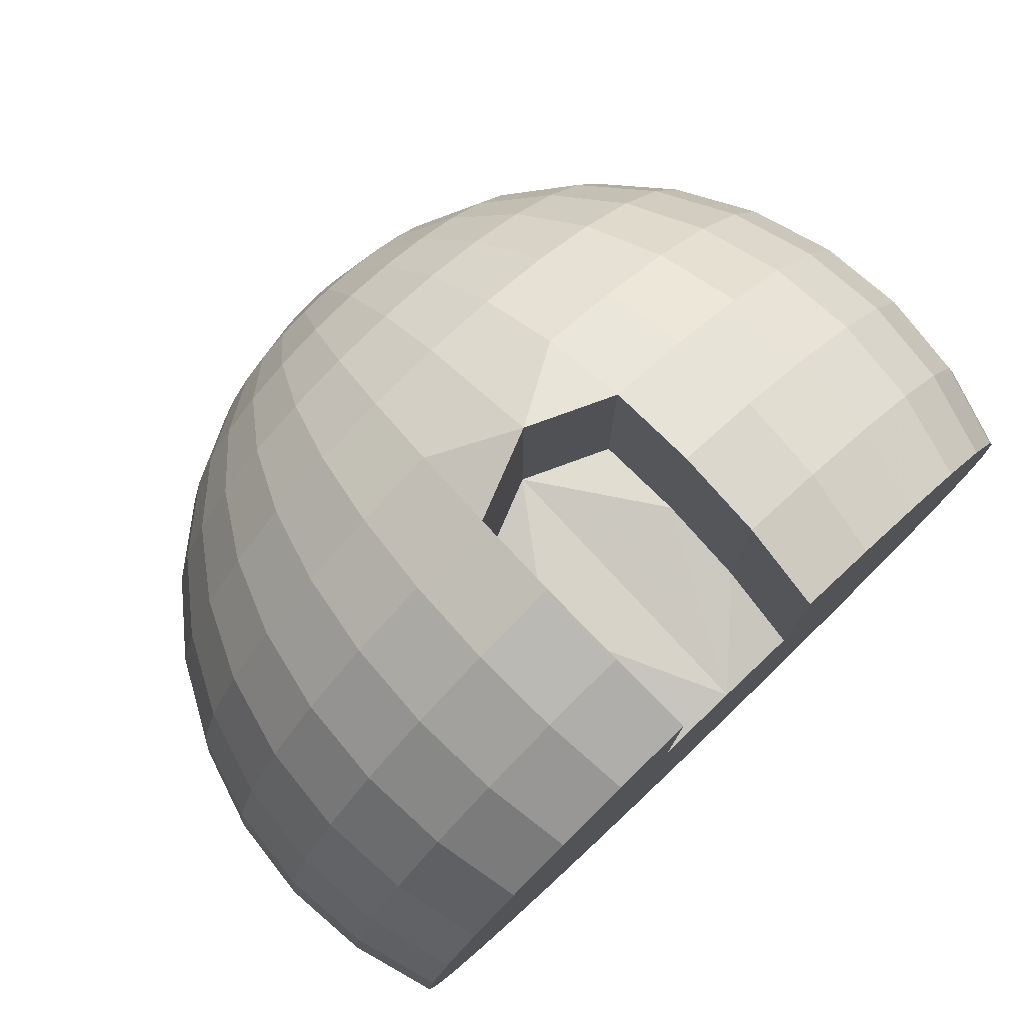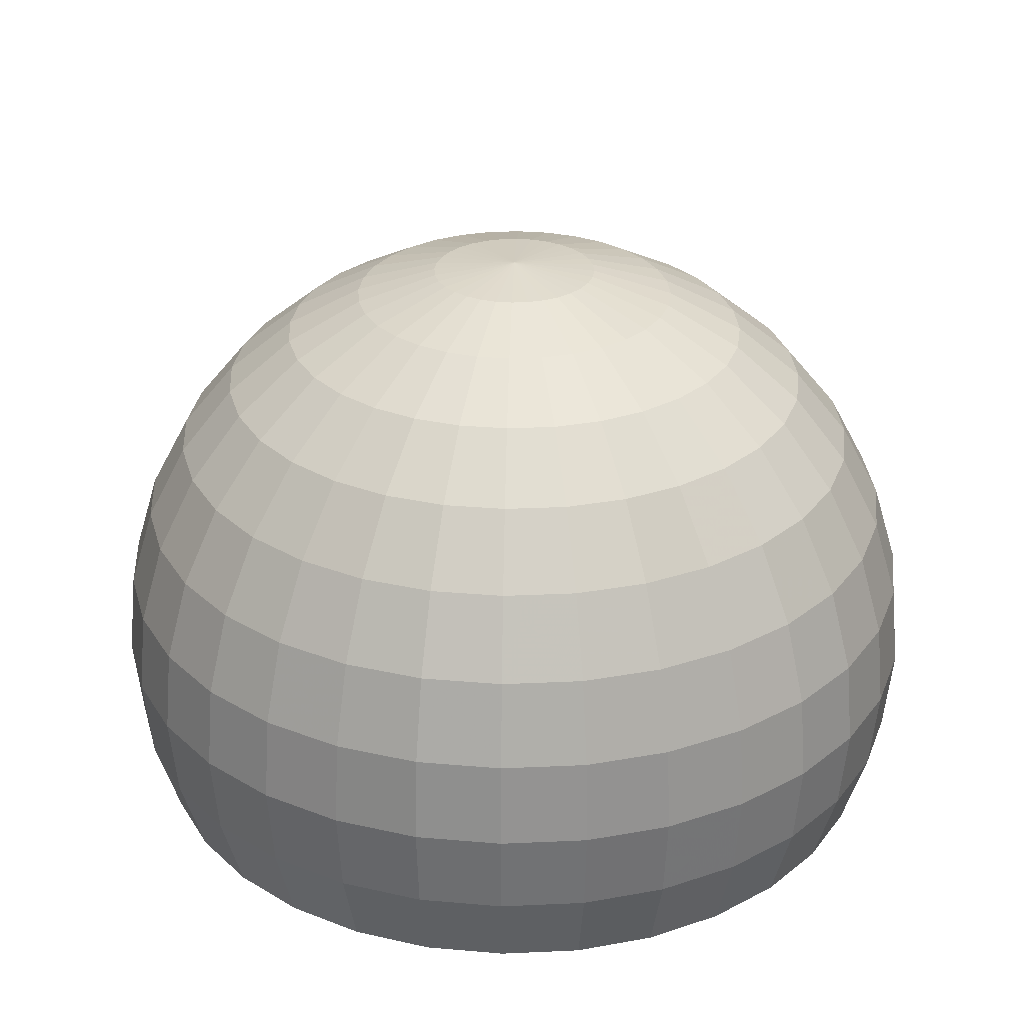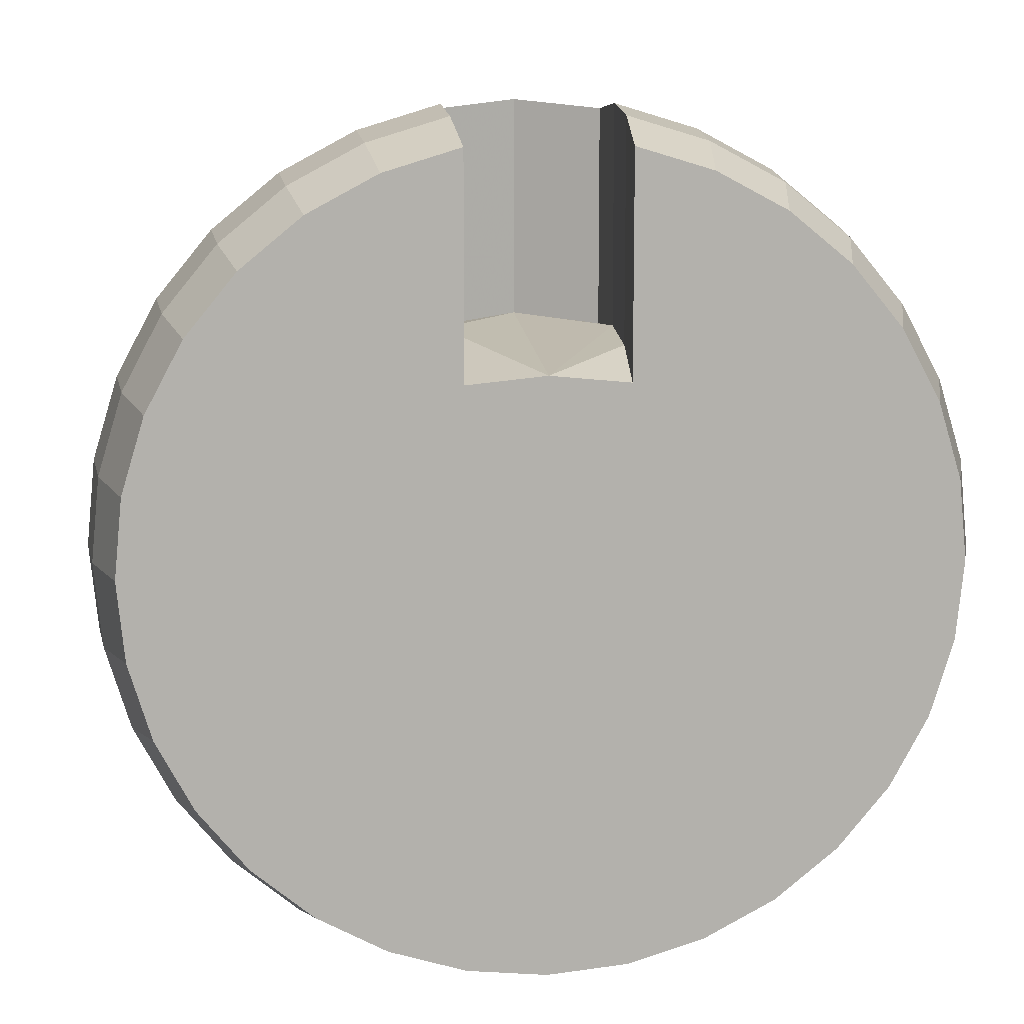
<metadata>
{"format":"obj","ext":"obj","renderer":"f3d","projection":"perspective","resolution":1024,"background":"white","views":[{"elev":78.6,"azim":-43.6,"up":"+Z"},{"elev":29.2,"azim":-144.5,"up":"+Y"},{"elev":11.4,"azim":-6.5,"up":"+Z"}]}
</metadata>
<code>
o Mushroom_House_bottom
v 0 0.9808 -0.1951
v 0 0.9239 -0.3827
v 0 0.8315 -0.5556
v 0 0.7071 -0.7071
v 0 0.5556 -0.8315
v 0 0.3827 -0.9239
v 0 0.1951 -0.9808
v 0.03806 0.9808 -0.1913
v 0.07466 0.9239 -0.3753
v 0.1084 0.8315 -0.5449
v 0.1379 0.7071 -0.6935
v 0.1622 0.5556 -0.8155
v 0.1802 0.3827 -0.9061
v 0.1913 0.1951 -0.9619
v 0.1951 -0 -0.9808
v 0.1913 -0.1951 -0.9619
v 0.1802 -0.3827 -0.9061
v 0.07466 0.9808 -0.1802
v 0.1464 0.9239 -0.3536
v 0.2126 0.8315 -0.5133
v 0.2706 0.7071 -0.6533
v 0.3182 0.5556 -0.7682
v 0.3536 0.3827 -0.8536
v 0.3753 0.1951 -0.9061
v 0.3827 -0 -0.9239
v 0.3753 -0.1951 -0.9061
v 0.3536 -0.3827 -0.8536
v 0.1084 0.9808 -0.1622
v 0.2126 0.9239 -0.3182
v 0.3087 0.8315 -0.4619
v 0.3928 0.7071 -0.5879
v 0.4619 0.5556 -0.6913
v 0.5133 0.3827 -0.7682
v 0.5449 0.1951 -0.8155
v 0.5556 -0 -0.8315
v 0.5449 -0.1951 -0.8155
v 0.5133 -0.3827 -0.7682
v 0.1379 0.9808 -0.1379
v 0.2706 0.9239 -0.2706
v 0.3928 0.8315 -0.3928
v 0.5 0.7071 -0.5
v 0.5879 0.5556 -0.5879
v 0.6533 0.3827 -0.6533
v 0.6935 0.1951 -0.6935
v 0.7071 -0 -0.7071
v 0.6935 -0.1951 -0.6935
v 0.6533 -0.3827 -0.6533
v 0.1622 0.9808 -0.1084
v 0.3182 0.9239 -0.2126
v 0.4619 0.8315 -0.3087
v 0.5879 0.7071 -0.3928
v 0.6913 0.5556 -0.4619
v 0.7682 0.3827 -0.5133
v 0.8155 0.1951 -0.5449
v 0.8315 -0 -0.5556
v 0.8155 -0.1951 -0.5449
v 0.7682 -0.3827 -0.5133
v 0.1802 0.9808 -0.07466
v 0.3536 0.9239 -0.1464
v 0.5133 0.8315 -0.2126
v 0.6533 0.7071 -0.2706
v 0.7682 0.5556 -0.3182
v 0.8536 0.3827 -0.3536
v 0.9061 0.1951 -0.3753
v 0.9239 -0 -0.3827
v 0.9061 -0.1951 -0.3753
v 0.8536 -0.3827 -0.3536
v 0.1913 0.9808 -0.03806
v 0.3753 0.9239 -0.07466
v 0.5449 0.8315 -0.1084
v 0.6935 0.7071 -0.1379
v 0.8155 0.5556 -0.1622
v 0.9061 0.3827 -0.1802
v 0.9619 0.1951 -0.1913
v 0.9808 -0 -0.1951
v 0.9619 -0.1951 -0.1913
v 0.9061 -0.3827 -0.1802
v 0.1951 0.9808 0
v 0.3827 0.9239 0
v 0.5556 0.8315 0
v 0.7071 0.7071 0
v 0.8315 0.5556 0
v 0.9239 0.3827 0
v 0.9808 0.1951 0
v 1 -0 0
v 0.9808 -0.1951 0
v 0.9239 -0.3827 0
v 0.1913 0.9808 0.03806
v 0.3753 0.9239 0.07466
v 0.5449 0.8315 0.1084
v 0.6935 0.7071 0.1379
v 0.8155 0.5556 0.1622
v 0.9061 0.3827 0.1802
v 0.9619 0.1951 0.1913
v 0.9808 -0 0.1951
v 0.9619 -0.1951 0.1913
v 0.9061 -0.3827 0.1802
v 0.1802 0.9808 0.07466
v 0.3536 0.9239 0.1464
v 0.5133 0.8315 0.2126
v 0.6533 0.7071 0.2706
v 0.7682 0.5556 0.3182
v 0.8536 0.3827 0.3536
v 0.9061 0.1951 0.3753
v 0.9239 -0 0.3827
v 0.9061 -0.1951 0.3753
v 0.8536 -0.3827 0.3536
v 0.1622 0.9808 0.1084
v 0.3182 0.9239 0.2126
v 0.4619 0.8315 0.3087
v 0.5879 0.7071 0.3928
v 0.6913 0.5556 0.4619
v 0.7682 0.3827 0.5133
v 0.8155 0.1951 0.5449
v 0.8315 -0 0.5556
v 0.8155 -0.1951 0.5449
v 0.7682 -0.3827 0.5133
v 0.1379 0.9808 0.1379
v 0.2706 0.9239 0.2706
v 0.3928 0.8315 0.3928
v 0.5 0.7071 0.5
v 0.5879 0.5556 0.5879
v 0.6533 0.3827 0.6533
v 0.6935 0.1951 0.6935
v 0.7071 -0 0.7071
v 0.6935 -0.1951 0.6935
v 0.6533 -0.3827 0.6533
v 0.1084 0.9808 0.1622
v 0.2126 0.9239 0.3182
v 0.3087 0.8315 0.4619
v 0.3928 0.7071 0.5879
v 0.4619 0.5556 0.6913
v 0.5133 0.3827 0.7682
v 0.5449 0.1951 0.8155
v 0.5556 -0 0.8315
v 0.5449 -0.1951 0.8155
v 0.5133 -0.3827 0.7682
v 0.07466 0.9808 0.1802
v 0.1464 0.9239 0.3536
v 0.2126 0.8315 0.5133
v 0.2706 0.7071 0.6533
v 0.3182 0.5556 0.7682
v 0.3536 0.3827 0.8536
v 0.3753 0.1951 0.9061
v 0.3827 -0 0.9239
v 0.3753 -0.1951 0.9061
v 0.3536 -0.3827 0.8536
v 0.03806 0.9808 0.1913
v 0.07466 0.9239 0.3753
v 0.1084 0.8315 0.5449
v 0.1379 0.7071 0.6935
v 0.1622 0.5556 0.8155
v 0.1802 0.3827 0.9061
v 0.1913 0.1951 0.9619
v 0.1951 -0 0.9808
v 0.1913 -0.1951 0.9619
v 0.1802 -0.3827 0.9061
v 0 0.9808 0.1951
v -0 0.9239 0.3827
v -0 0.8315 0.5556
v 0 0.7071 0.7071
v -0 0.5556 0.8315
v 0 0.3827 0.9239
v -0 0.2744 0.9808
v -0.03806 0.9808 0.1913
v -0.07466 0.9239 0.3753
v -0.1084 0.8315 0.5449
v -0.1379 0.7071 0.6935
v -0.1622 0.5556 0.8155
v -0.1802 0.3827 0.9061
v -0.1913 0.1951 0.9619
v -0.1951 -0 0.9808
v -0.1913 -0.1951 0.9619
v -0.1802 -0.3827 0.9061
v -0.07466 0.9808 0.1802
v -0.1464 0.9239 0.3536
v -0.2126 0.8315 0.5133
v -0.2706 0.7071 0.6533
v -0.3182 0.5556 0.7682
v -0.3536 0.3827 0.8536
v -0.3753 0.1951 0.9061
v -0.3827 -0 0.9239
v -0.3753 -0.1951 0.9061
v -0.3536 -0.3827 0.8536
v -0.1084 0.9808 0.1622
v -0.2126 0.9239 0.3182
v -0.3087 0.8315 0.4619
v -0.3928 0.7071 0.5879
v -0.4619 0.5556 0.6913
v -0.5133 0.3827 0.7682
v -0.5449 0.1951 0.8155
v -0.5556 -0 0.8315
v -0.5449 -0.1951 0.8155
v -0.5133 -0.3827 0.7682
v -0.1379 0.9808 0.1379
v -0.2706 0.9239 0.2706
v -0.3928 0.8315 0.3928
v -0.5 0.7071 0.5
v -0.5879 0.5556 0.5879
v -0.6533 0.3827 0.6533
v -0.6935 0.1951 0.6935
v -0.7071 -0 0.7071
v -0.6935 -0.1951 0.6935
v -0.6533 -0.3827 0.6533
v -0.1622 0.9808 0.1084
v -0.3182 0.9239 0.2126
v -0.4619 0.8315 0.3087
v -0.5879 0.7071 0.3928
v -0.6913 0.5556 0.4619
v -0.7682 0.3827 0.5133
v -0.8155 0.1951 0.5449
v -0.8315 -0 0.5556
v -0.8155 -0.1951 0.5449
v -0.7682 -0.3827 0.5133
v -0 1 0
v -0.1802 0.9808 0.07466
v -0.3536 0.9239 0.1464
v -0.5133 0.8315 0.2126
v -0.6533 0.7071 0.2706
v -0.7682 0.5556 0.3182
v -0.8536 0.3827 0.3536
v -0.9061 0.1951 0.3753
v -0.9239 -0 0.3827
v -0.9061 -0.1951 0.3753
v -0.8536 -0.3827 0.3536
v -0.1913 0.9808 0.03806
v -0.3753 0.9239 0.07466
v -0.5449 0.8315 0.1084
v -0.6935 0.7071 0.1379
v -0.8155 0.5556 0.1622
v -0.9061 0.3827 0.1802
v -0.9619 0.1951 0.1913
v -0.9808 -0 0.1951
v -0.9619 -0.1951 0.1913
v -0.9061 -0.3827 0.1802
v -0.1951 0.9808 0
v -0.3827 0.9239 0
v -0.5556 0.8315 -0
v -0.7071 0.7071 0
v -0.8315 0.5556 0
v -0.9239 0.3827 0
v -0.9808 0.1951 -0
v -1 -0 -0
v -0.9808 -0.1951 -0
v -0.9239 -0.3827 -0
v -0.1913 0.9808 -0.03806
v -0.3753 0.9239 -0.07466
v -0.5449 0.8315 -0.1084
v -0.6935 0.7071 -0.1379
v -0.8155 0.5556 -0.1622
v -0.9061 0.3827 -0.1802
v -0.9619 0.1951 -0.1913
v -0.9808 -0 -0.1951
v -0.9619 -0.1951 -0.1913
v -0.9061 -0.3827 -0.1802
v -0.1802 0.9808 -0.07466
v -0.3536 0.9239 -0.1464
v -0.5133 0.8315 -0.2126
v -0.6533 0.7071 -0.2706
v -0.7682 0.5556 -0.3182
v -0.8536 0.3827 -0.3536
v -0.9061 0.1951 -0.3753
v -0.9239 -0 -0.3827
v -0.9061 -0.1951 -0.3753
v -0.8536 -0.3827 -0.3536
v -0.1622 0.9808 -0.1084
v -0.3182 0.9239 -0.2126
v -0.4619 0.8315 -0.3087
v -0.5879 0.7071 -0.3928
v -0.6913 0.5556 -0.4619
v -0.7682 0.3827 -0.5133
v -0.8155 0.1951 -0.5449
v -0.8315 -0 -0.5556
v -0.8155 -0.1951 -0.5449
v -0.7682 -0.3827 -0.5133
v -0.1379 0.9808 -0.1379
v -0.2706 0.9239 -0.2706
v -0.3928 0.8315 -0.3928
v -0.5 0.7071 -0.5
v -0.5879 0.5556 -0.5879
v -0.6533 0.3827 -0.6533
v -0.6935 0.1951 -0.6935
v -0.7071 -0 -0.7071
v -0.6935 -0.1951 -0.6935
v -0.6533 -0.3827 -0.6533
v -0.1084 0.9808 -0.1622
v -0.2126 0.9239 -0.3182
v -0.3087 0.8315 -0.4619
v -0.3928 0.7071 -0.5879
v -0.4619 0.5556 -0.6913
v -0.5133 0.3827 -0.7682
v -0.5449 0.1951 -0.8155
v -0.5556 -0 -0.8315
v -0.5449 -0.1951 -0.8155
v -0.5133 -0.3827 -0.7682
v -0.07466 0.9808 -0.1802
v -0.1464 0.9239 -0.3536
v -0.2126 0.8315 -0.5133
v -0.2706 0.7071 -0.6533
v -0.3182 0.5556 -0.7682
v -0.3536 0.3827 -0.8536
v -0.3753 0.1951 -0.9061
v -0.3827 -0 -0.9239
v -0.3753 -0.1951 -0.9061
v -0.3536 -0.3827 -0.8536
v -0.03806 0.9808 -0.1913
v -0.07466 0.9239 -0.3753
v -0.1084 0.8315 -0.5449
v -0.1379 0.7071 -0.6935
v -0.1622 0.5556 -0.8155
v -0.1802 0.3827 -0.9061
v -0.1913 0.1951 -0.9619
v -0.1951 -0 -0.9808
v -0.1913 -0.1951 -0.9619
v -0.1802 -0.3827 -0.9061
v 1e-06 -0 -1
v 0 -0.1951 -0.9808
v 0 -0.3827 -0.9239
v 0.1913 0.1951 0.4619
v 0.1951 -0 0.4808
v 0.1913 -0.1951 0.4619
v 0.1802 -0.3827 0.4061
v -0 0.2744 0.4808
v -0 -0.3827 0.4239
v -0.1913 0.1951 0.4619
v -0.1951 -0 0.4808
v -0.1913 -0.1951 0.4619
v -0.1802 -0.3827 0.4061
f 316 16 317
f 1 9 2
f 317 17 318
f 2 10 3
f 3 11 4
f 4 12 5
f 5 13 6
f 6 14 7
f 316 14 15
f 1 215 8
f 15 24 25
f 8 215 18
f 15 26 16
f 8 19 9
f 16 27 17
f 9 20 10
f 10 21 11
f 12 21 22
f 12 23 13
f 14 23 24
f 21 32 22
f 22 33 23
f 23 34 24
f 24 35 25
f 18 215 28
f 25 36 26
f 18 29 19
f 26 37 27
f 19 30 20
f 20 31 21
f 28 215 38
f 35 46 36
f 28 39 29
f 37 46 47
f 30 39 40
f 30 41 31
f 31 42 32
f 32 43 33
f 33 44 34
f 35 44 45
f 42 51 52
f 42 53 43
f 43 54 44
f 45 54 55
f 38 215 48
f 45 56 46
f 39 48 49
f 47 56 57
f 39 50 40
f 40 51 41
f 55 66 56
f 48 59 49
f 56 67 57
f 49 60 50
f 50 61 51
f 51 62 52
f 52 63 53
f 54 63 64
f 55 64 65
f 48 215 58
f 62 73 63
f 64 73 74
f 65 74 75
f 58 215 68
f 65 76 66
f 58 69 59
f 67 76 77
f 59 70 60
f 60 71 61
f 62 71 72
f 77 86 87
f 69 80 70
f 70 81 71
f 72 81 82
f 72 83 73
f 74 83 84
f 75 84 85
f 68 215 78
f 75 86 76
f 69 78 79
f 84 93 94
f 85 94 95
f 78 215 88
f 85 96 86
f 79 88 89
f 87 96 97
f 80 89 90
f 80 91 81
f 82 91 92
f 82 93 83
f 90 99 100
f 90 101 91
f 91 102 92
f 92 103 93
f 94 103 104
f 95 104 105
f 88 215 98
f 95 106 96
f 88 99 89
f 97 106 107
f 104 113 114
f 105 114 115
f 98 215 108
f 105 116 106
f 99 108 109
f 107 116 117
f 99 110 100
f 100 111 101
f 101 112 102
f 102 113 103
f 110 121 111
f 112 121 122
f 112 123 113
f 113 124 114
f 115 124 125
f 108 215 118
f 115 126 116
f 108 119 109
f 116 127 117
f 109 120 110
f 125 134 135
f 118 215 128
f 125 136 126
f 119 128 129
f 126 137 127
f 119 130 120
f 120 131 121
f 122 131 132
f 122 133 123
f 124 133 134
f 130 141 131
f 132 141 142
f 132 143 133
f 134 143 144
f 135 144 145
f 128 215 138
f 135 146 136
f 128 139 129
f 137 146 147
f 129 140 130
f 145 154 155
f 138 215 148
f 145 156 146
f 138 149 139
f 147 156 157
f 140 149 150
f 140 151 141
f 142 151 152
f 142 153 143
f 144 153 154
f 152 161 162
f 152 163 153
f 153 164 154
f 148 215 158
f 171 326 325
f 148 159 149
f 154 320 155
f 150 159 160
f 150 161 151
f 158 166 159
f 174 327 173
f 159 167 160
f 160 168 161
f 162 168 169
f 162 170 163
f 164 170 171
f 171 323 164
f 158 215 165
f 169 180 170
f 171 180 181
f 172 181 182
f 165 215 175
f 172 183 173
f 165 176 166
f 174 183 184
f 166 177 167
f 167 178 168
f 169 178 179
f 175 186 176
f 184 193 194
f 176 187 177
f 177 188 178
f 179 188 189
f 180 189 190
f 181 190 191
f 182 191 192
f 175 215 185
f 182 193 183
f 190 199 200
f 191 200 201
f 192 201 202
f 185 215 195
f 192 203 193
f 185 196 186
f 194 203 204
f 186 197 187
f 187 198 188
f 188 199 189
f 204 213 214
f 197 206 207
f 197 208 198
f 198 209 199
f 200 209 210
f 201 210 211
f 202 211 212
f 195 215 205
f 202 213 203
f 196 205 206
f 211 221 222
f 212 222 223
f 205 215 216
f 212 224 213
f 205 217 206
f 214 224 225
f 206 218 207
f 207 219 208
f 208 220 209
f 210 220 221
f 217 228 218
f 218 229 219
f 219 230 220
f 221 230 231
f 222 231 232
f 223 232 233
f 216 215 226
f 223 234 224
f 216 227 217
f 225 234 235
f 232 241 242
f 233 242 243
f 226 215 236
f 233 244 234
f 226 237 227
f 235 244 245
f 227 238 228
f 228 239 229
f 230 239 240
f 231 240 241
f 238 249 239
f 239 250 240
f 241 250 251
f 242 251 252
f 243 252 253
f 236 215 246
f 243 254 244
f 236 247 237
f 245 254 255
f 237 248 238
f 253 262 263
f 246 215 256
f 253 264 254
f 246 257 247
f 255 264 265
f 247 258 248
f 248 259 249
f 249 260 250
f 251 260 261
f 252 261 262
f 260 269 270
f 261 270 271
f 262 271 272
f 263 272 273
f 256 215 266
f 263 274 264
f 256 267 257
f 265 274 275
f 257 268 258
f 258 269 259
f 266 215 276
f 273 284 274
f 266 277 267
f 274 285 275
f 267 278 268
f 268 279 269
f 269 280 270
f 271 280 281
f 272 281 282
f 273 282 283
f 279 290 280
f 281 290 291
f 282 291 292
f 283 292 293
f 276 215 286
f 283 294 284
f 276 287 277
f 284 295 285
f 278 287 288
f 278 289 279
f 293 304 294
f 286 297 287
f 294 305 295
f 287 298 288
f 288 299 289
f 290 299 300
f 291 300 301
f 292 301 302
f 293 302 303
f 286 215 296
f 301 310 311
f 302 311 312
f 303 312 313
f 296 215 306
f 303 314 304
f 296 307 297
f 304 315 305
f 297 308 298
f 298 309 299
f 299 310 300
f 307 1 2
f 314 318 315
f 308 2 3
f 309 3 4
f 310 4 5
f 311 5 6
f 312 6 7
f 313 7 316
f 306 215 1
f 313 317 314
f 324 320 323
f 156 320 321
f 154 323 319
f 173 326 172
f 157 321 322
f 57 328 275
f 316 15 16
f 1 8 9
f 317 16 17
f 2 9 10
f 3 10 11
f 4 11 12
f 5 12 13
f 6 13 14
f 316 7 14
f 15 14 24
f 15 25 26
f 8 18 19
f 16 26 27
f 9 19 20
f 10 20 21
f 12 11 21
f 12 22 23
f 14 13 23
f 21 31 32
f 22 32 33
f 23 33 34
f 24 34 35
f 25 35 36
f 18 28 29
f 26 36 37
f 19 29 30
f 20 30 31
f 35 45 46
f 28 38 39
f 37 36 46
f 30 29 39
f 30 40 41
f 31 41 42
f 32 42 43
f 33 43 44
f 35 34 44
f 42 41 51
f 42 52 53
f 43 53 54
f 45 44 54
f 45 55 56
f 39 38 48
f 47 46 56
f 39 49 50
f 40 50 51
f 55 65 66
f 48 58 59
f 56 66 67
f 49 59 60
f 50 60 61
f 51 61 62
f 52 62 63
f 54 53 63
f 55 54 64
f 62 72 73
f 64 63 73
f 65 64 74
f 65 75 76
f 58 68 69
f 67 66 76
f 59 69 70
f 60 70 71
f 62 61 71
f 77 76 86
f 69 79 80
f 70 80 81
f 72 71 81
f 72 82 83
f 74 73 83
f 75 74 84
f 75 85 86
f 69 68 78
f 84 83 93
f 85 84 94
f 85 95 96
f 79 78 88
f 87 86 96
f 80 79 89
f 80 90 91
f 82 81 91
f 82 92 93
f 90 89 99
f 90 100 101
f 91 101 102
f 92 102 103
f 94 93 103
f 95 94 104
f 95 105 106
f 88 98 99
f 97 96 106
f 104 103 113
f 105 104 114
f 105 115 116
f 99 98 108
f 107 106 116
f 99 109 110
f 100 110 111
f 101 111 112
f 102 112 113
f 110 120 121
f 112 111 121
f 112 122 123
f 113 123 124
f 115 114 124
f 115 125 126
f 108 118 119
f 116 126 127
f 109 119 120
f 125 124 134
f 125 135 136
f 119 118 128
f 126 136 137
f 119 129 130
f 120 130 131
f 122 121 131
f 122 132 133
f 124 123 133
f 130 140 141
f 132 131 141
f 132 142 143
f 134 133 143
f 135 134 144
f 135 145 146
f 128 138 139
f 137 136 146
f 129 139 140
f 145 144 154
f 145 155 156
f 138 148 149
f 147 146 156
f 140 139 149
f 140 150 151
f 142 141 151
f 142 152 153
f 144 143 153
f 152 151 161
f 152 162 163
f 153 163 164
f 171 172 326
f 148 158 159
f 154 319 320
f 150 149 159
f 150 160 161
f 158 165 166
f 174 328 327
f 159 166 167
f 160 167 168
f 162 161 168
f 162 169 170
f 164 163 170
f 171 325 323
f 169 179 180
f 171 170 180
f 172 171 181
f 172 182 183
f 165 175 176
f 174 173 183
f 166 176 177
f 167 177 178
f 169 168 178
f 175 185 186
f 184 183 193
f 176 186 187
f 177 187 188
f 179 178 188
f 180 179 189
f 181 180 190
f 182 181 191
f 182 192 193
f 190 189 199
f 191 190 200
f 192 191 201
f 192 202 203
f 185 195 196
f 194 193 203
f 186 196 197
f 187 197 198
f 188 198 199
f 204 203 213
f 197 196 206
f 197 207 208
f 198 208 209
f 200 199 209
f 201 200 210
f 202 201 211
f 202 212 213
f 196 195 205
f 211 210 221
f 212 211 222
f 212 223 224
f 205 216 217
f 214 213 224
f 206 217 218
f 207 218 219
f 208 219 220
f 210 209 220
f 217 227 228
f 218 228 229
f 219 229 230
f 221 220 230
f 222 221 231
f 223 222 232
f 223 233 234
f 216 226 227
f 225 224 234
f 232 231 241
f 233 232 242
f 233 243 244
f 226 236 237
f 235 234 244
f 227 237 238
f 228 238 239
f 230 229 239
f 231 230 240
f 238 248 249
f 239 249 250
f 241 240 250
f 242 241 251
f 243 242 252
f 243 253 254
f 236 246 247
f 245 244 254
f 237 247 248
f 253 252 262
f 253 263 264
f 246 256 257
f 255 254 264
f 247 257 258
f 248 258 259
f 249 259 260
f 251 250 260
f 252 251 261
f 260 259 269
f 261 260 270
f 262 261 271
f 263 262 272
f 263 273 274
f 256 266 267
f 265 264 274
f 257 267 268
f 258 268 269
f 273 283 284
f 266 276 277
f 274 284 285
f 267 277 278
f 268 278 279
f 269 279 280
f 271 270 280
f 272 271 281
f 273 272 282
f 279 289 290
f 281 280 290
f 282 281 291
f 283 282 292
f 283 293 294
f 276 286 287
f 284 294 295
f 278 277 287
f 278 288 289
f 293 303 304
f 286 296 297
f 294 304 305
f 287 297 298
f 288 298 299
f 290 289 299
f 291 290 300
f 292 291 301
f 293 292 302
f 301 300 310
f 302 301 311
f 303 302 312
f 303 313 314
f 296 306 307
f 304 314 315
f 297 307 308
f 298 308 309
f 299 309 310
f 307 306 1
f 314 317 318
f 308 307 2
f 309 308 3
f 310 309 4
f 311 310 5
f 312 311 6
f 313 312 7
f 313 316 317
f 326 327 328
f 324 322 321
f 326 328 324
f 323 325 326
f 320 319 323
f 324 321 320
f 323 326 324
f 156 155 320
f 154 164 323
f 173 327 326
f 157 156 321
f 17 27 37
f 37 47 57
f 57 67 77
f 77 87 97
f 97 107 117
f 117 127 137
f 137 147 157
f 322 324 328
f 137 157 322
f 97 117 137
f 57 77 97
f 17 37 57
f 315 318 17
f 295 305 315
f 275 285 295
f 255 265 275
f 235 245 255
f 214 225 235
f 194 204 214
f 174 184 194
f 328 174 194
f 194 214 235
f 235 255 275
f 275 295 315
f 315 17 57
f 57 97 137
f 57 137 322
f 275 315 57
f 194 235 275
f 57 322 328
f 328 194 275

</code>
